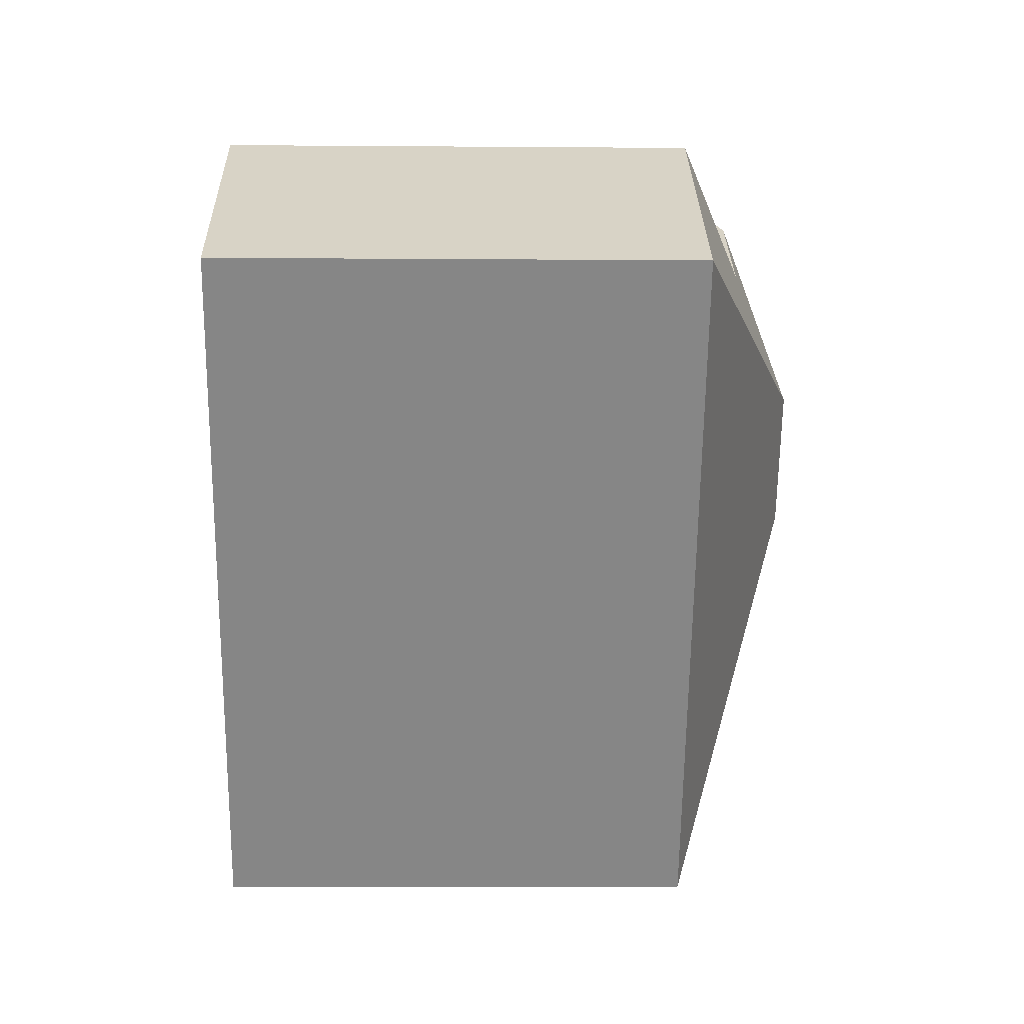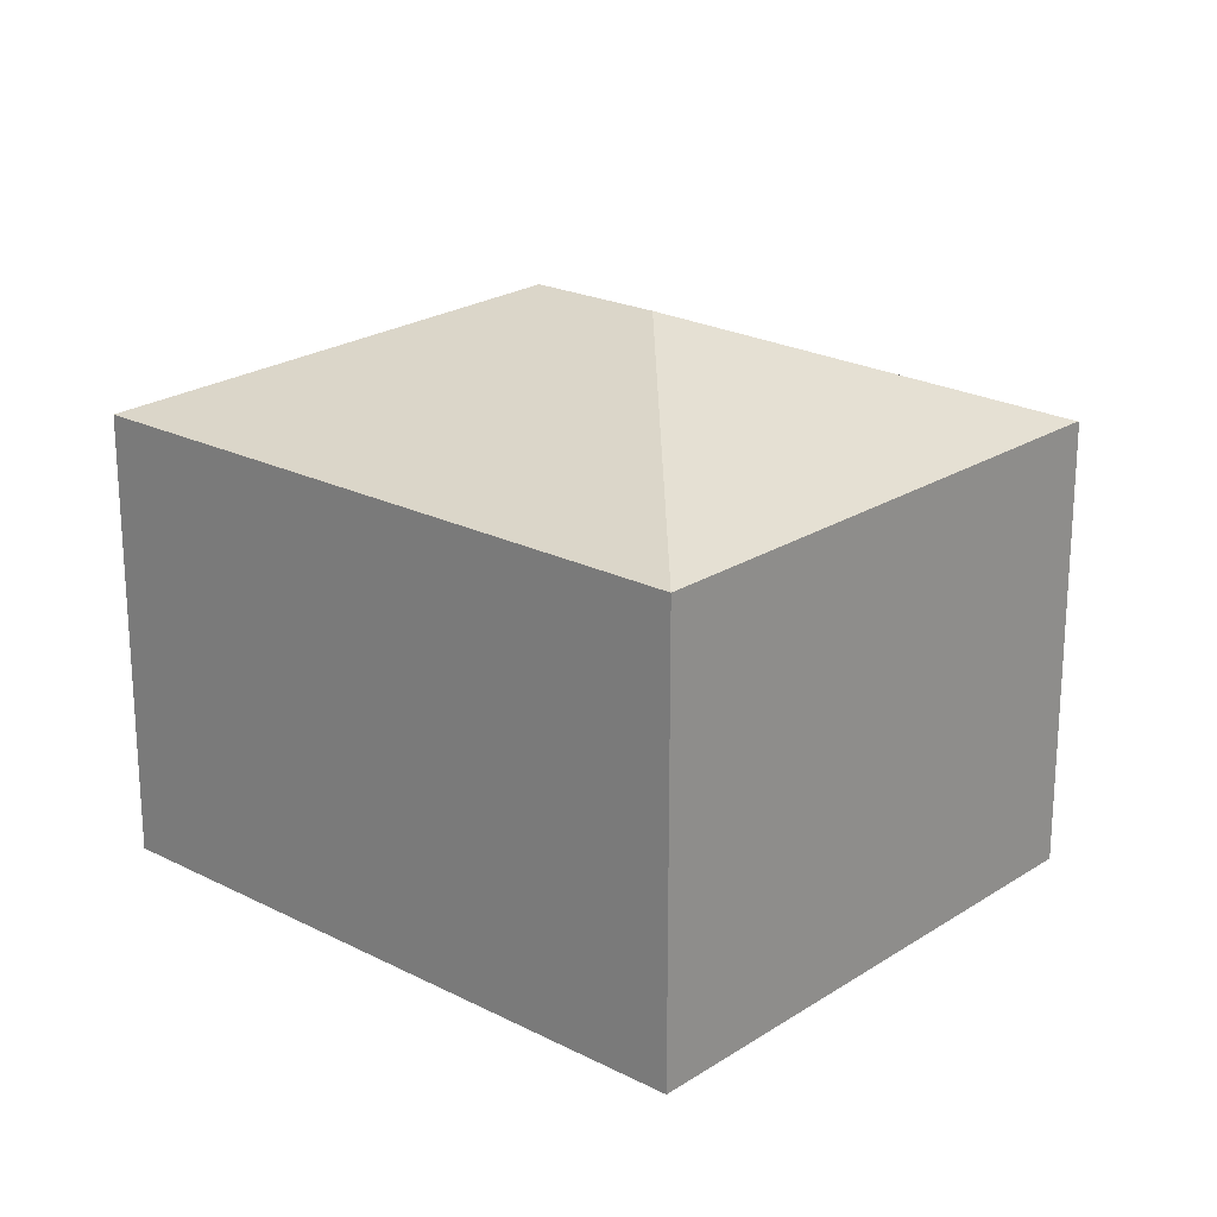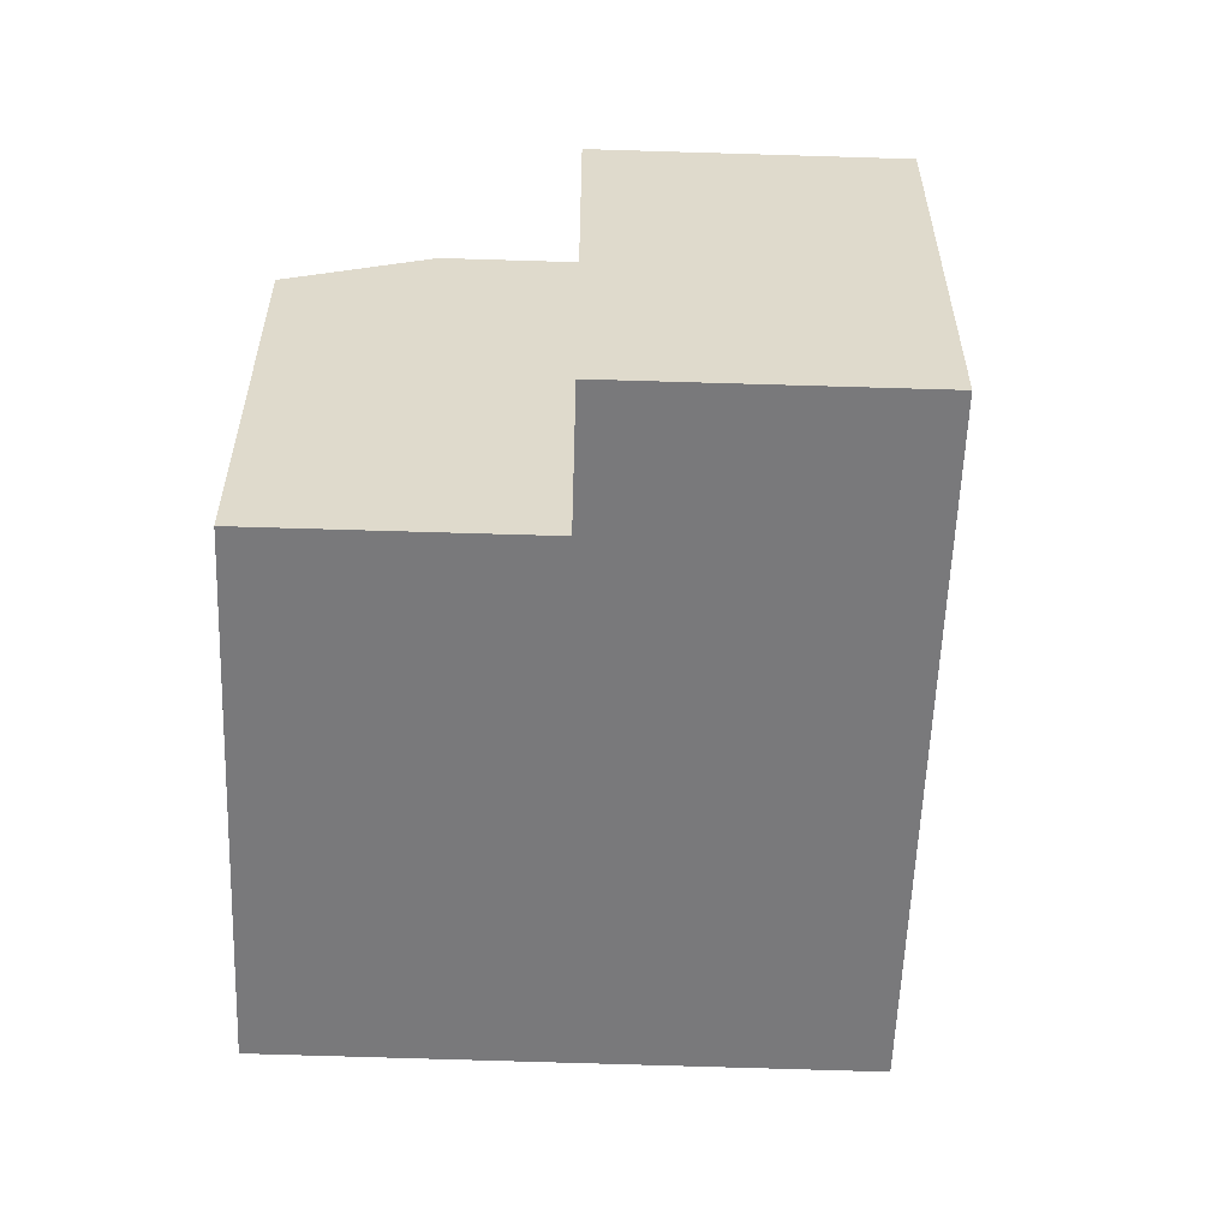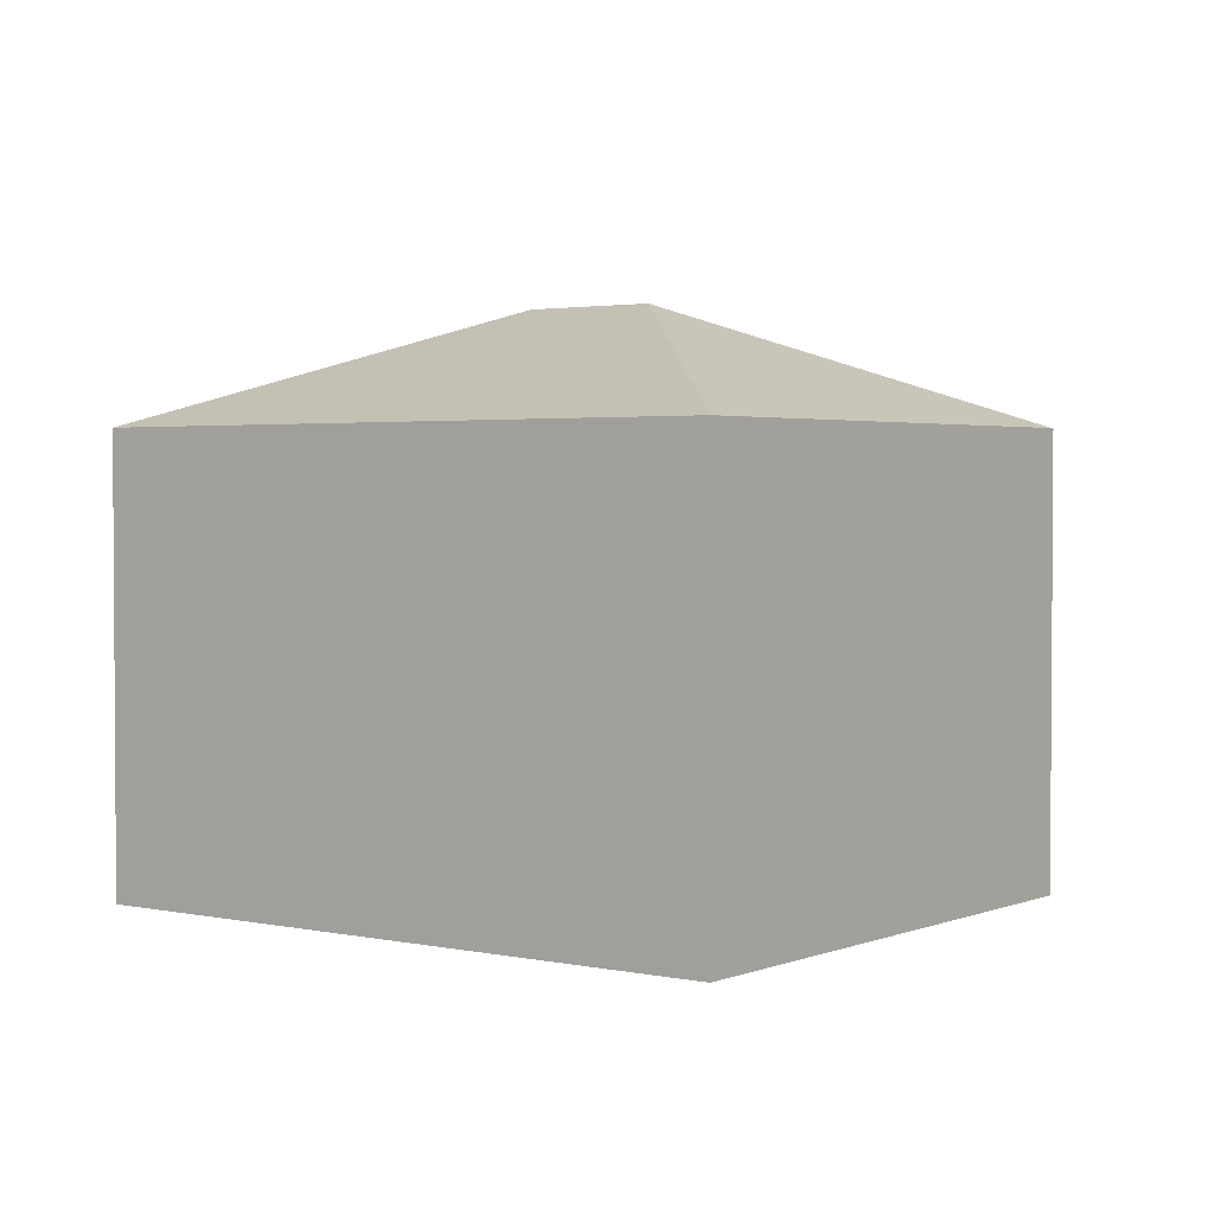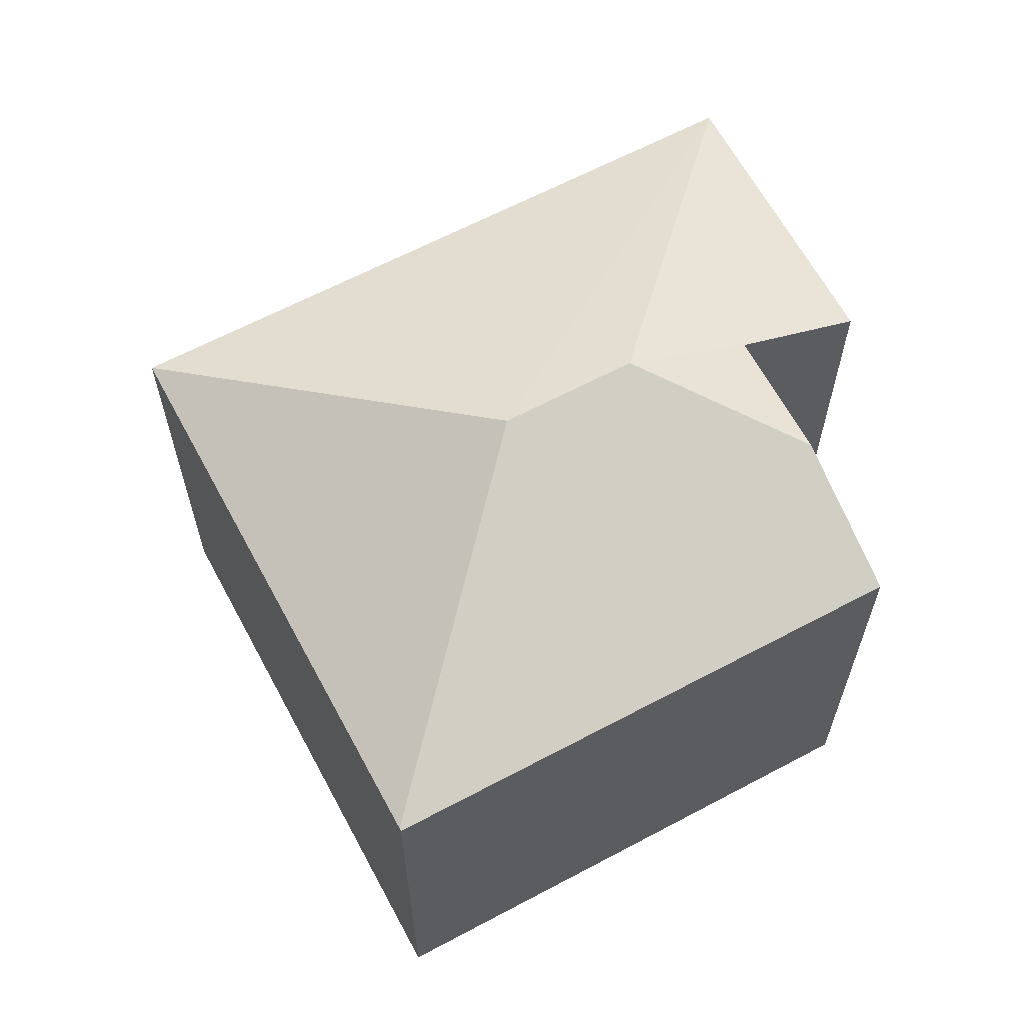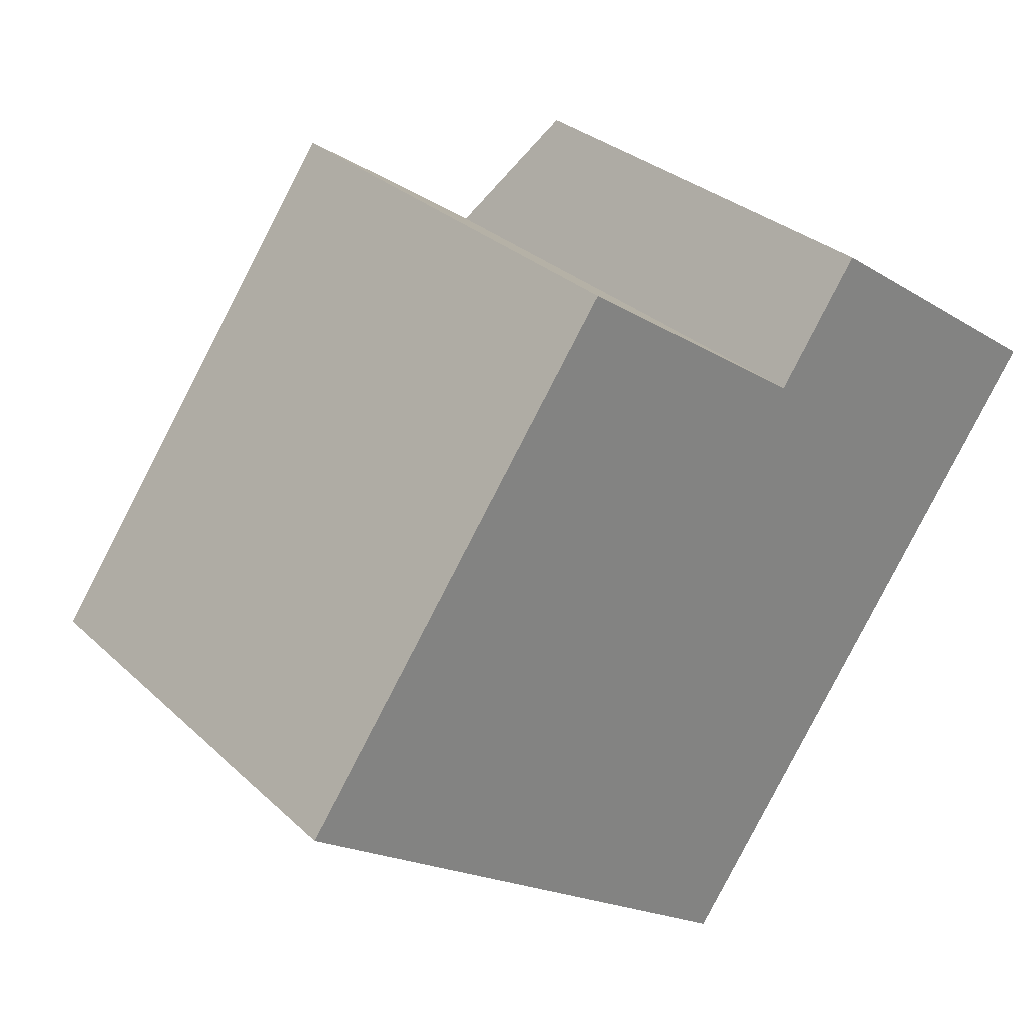
<metadata>
{"format":"obj","ext":"obj","renderer":"f3d","projection":"perspective","resolution":1024,"background":"white","views":[{"elev":-7.1,"azim":88.7,"up":"+Z"},{"elev":21.7,"azim":166.9,"up":"+Y"},{"elev":-57.9,"azim":33.0,"up":"+Y"},{"elev":2.4,"azim":161.9,"up":"+Y"},{"elev":63.6,"azim":-83.1,"up":"+Y"},{"elev":30.1,"azim":-37.1,"up":"+Z"}]}
</metadata>
<code>
v  6.228 7.325 5.158
v  0 6.479 3.967e-16
v  4.49 6.482 6.37
v  6.804 8.14 2.421
v  0.031 6.494 -0.022
v  5.653 8.14 0.785
v  7.79 7.326 4.07
v  12.47 6.48 3.23
v  8.92 6.483 5.7
v  6.82 6.476 -4.8
v  4.49 -3.9e-16 6.37
v  0 0 0
v  7.79 -2.492e-16 4.07
v  8.92 -3.49e-16 5.7
v  6.228 -3.158e-16 5.158
v  12.47 -1.978e-16 3.23
v  6.82 2.939e-16 -4.8
v  0.031 1.347e-18 -0.022
g defaultobject
f 1 2 3
f 2 1 4
f 2 4 5
f 5 4 6
f 1 7 4
f 8 4 7
f 9 8 7
f 6 8 10
f 8 6 4
f 6 10 5
f 2 11 3
f 11 2 12
f 13 9 7
f 9 13 14
f 3 7 1
f 7 3 11
f 7 11 13
f 13 11 15
f 14 8 9
f 8 14 16
f 16 10 8
f 10 16 17
f 5 12 2
f 12 5 10
f 12 10 18
f 18 10 17
f 14 17 16
f 17 14 13
f 17 13 15
f 17 15 11
f 17 11 12
f 17 12 18

</code>
